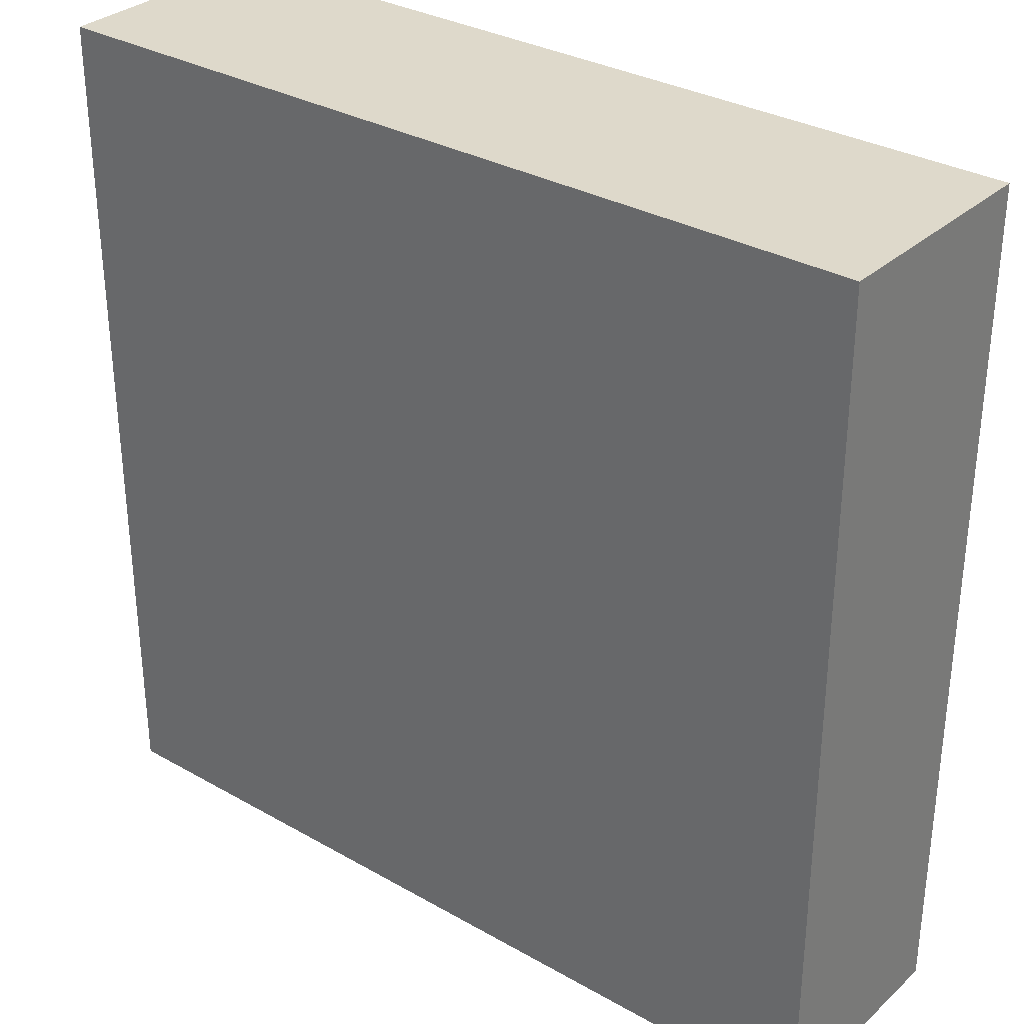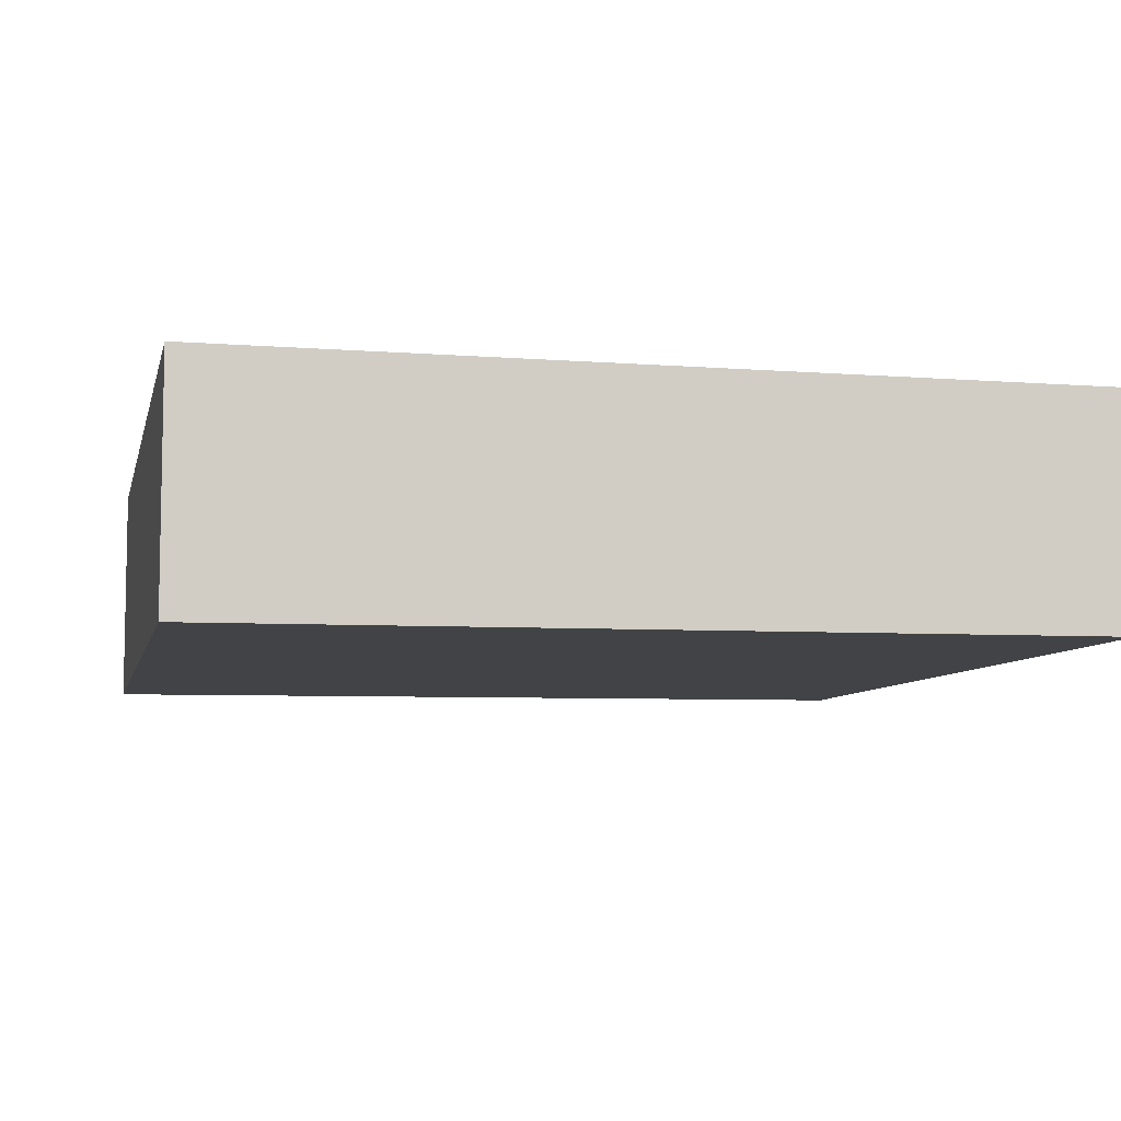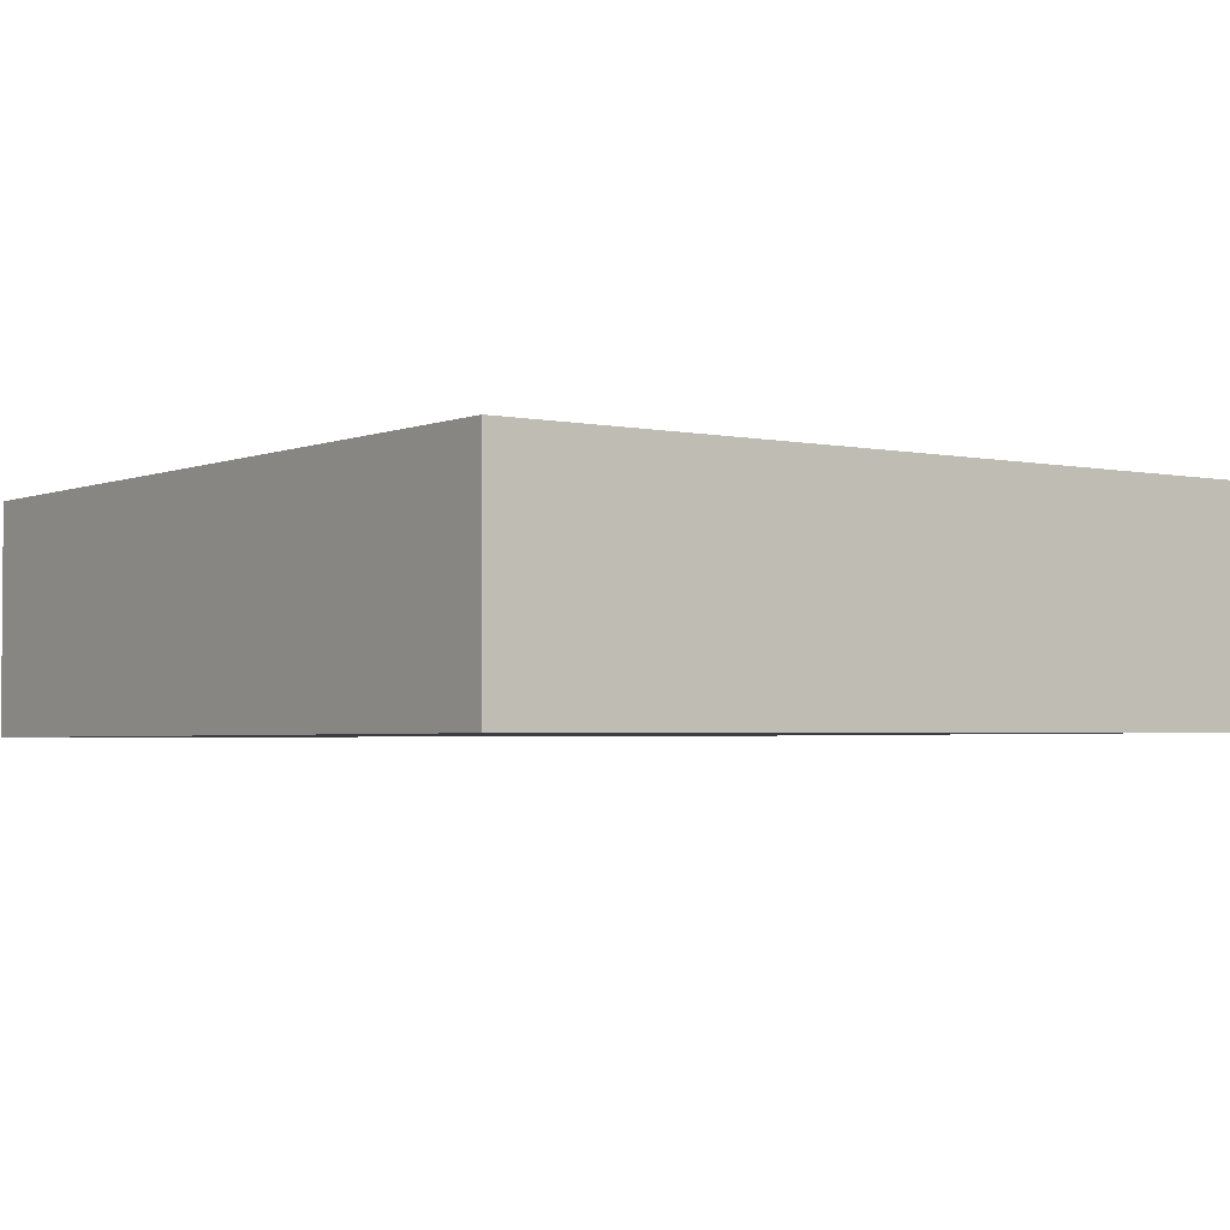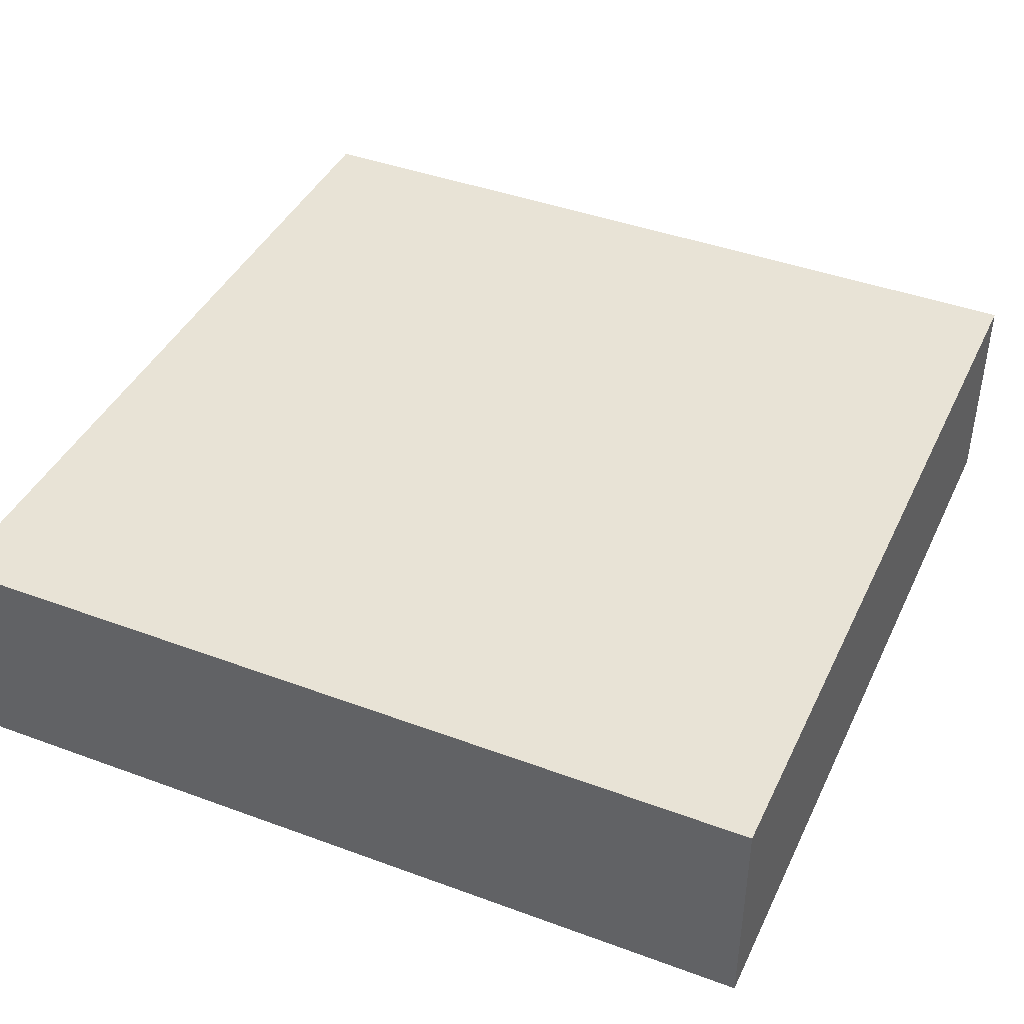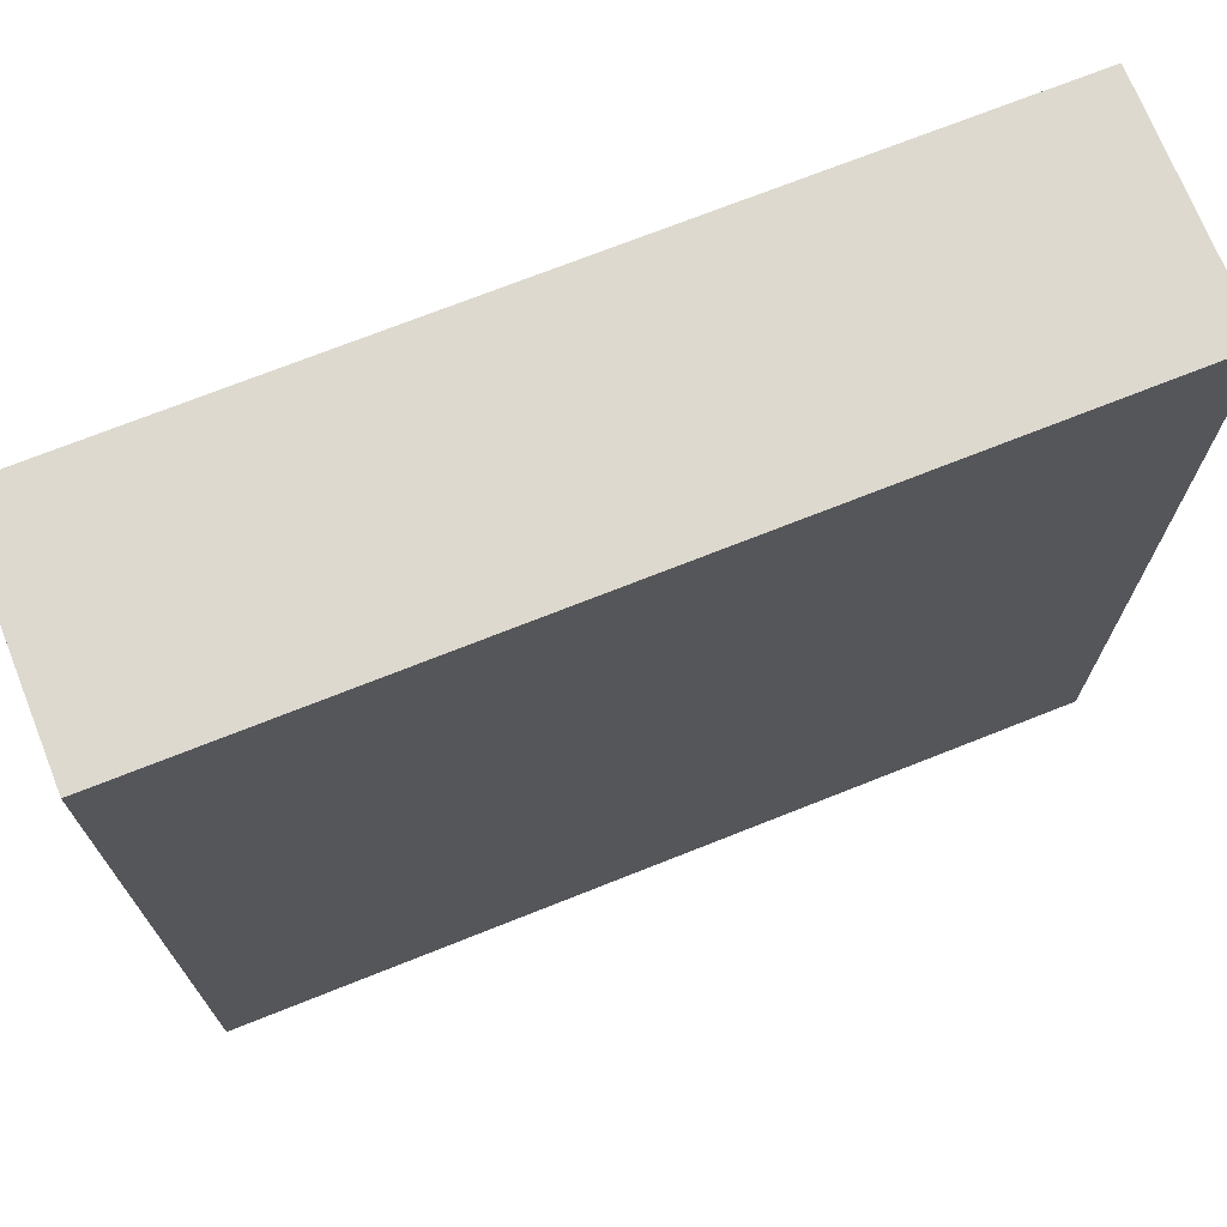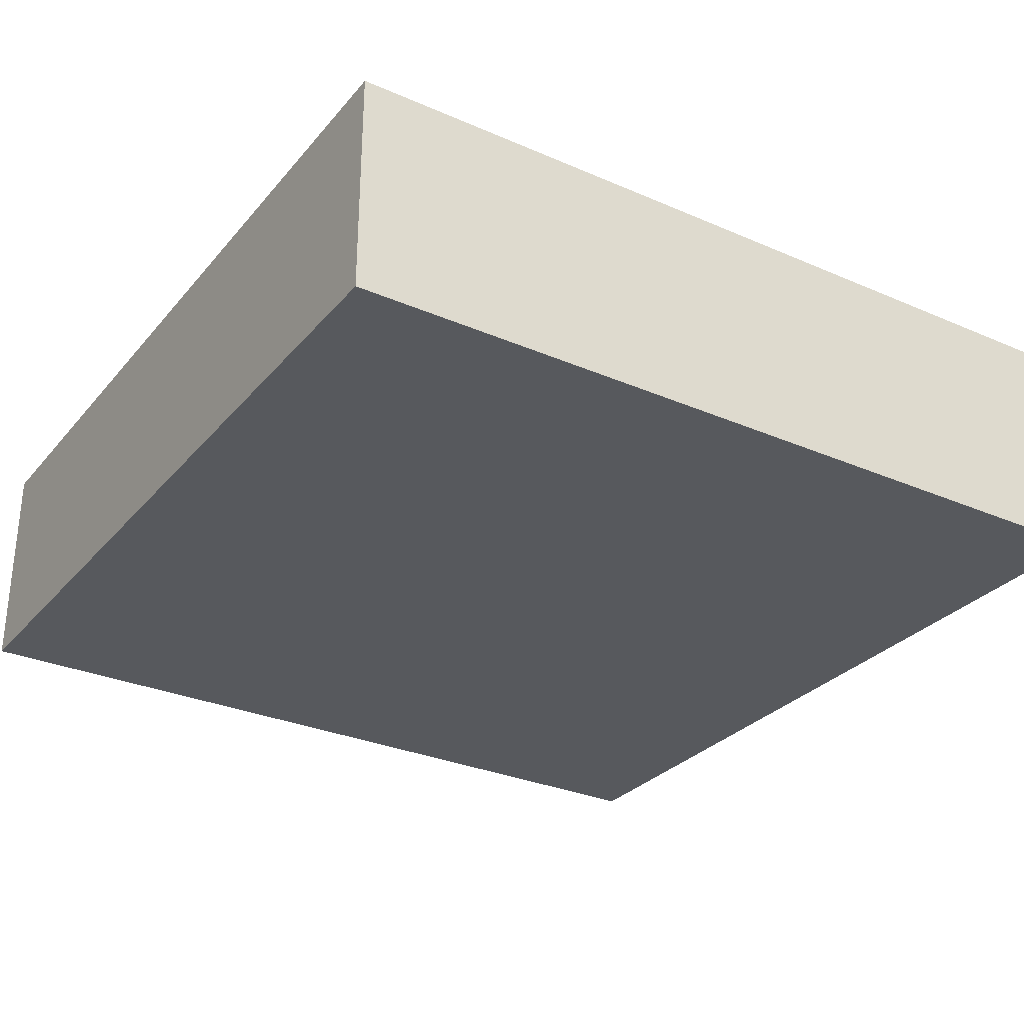
<metadata>
{"format":"obj","ext":"obj","renderer":"f3d","projection":"perspective","resolution":1024,"background":"white","views":[{"elev":31.8,"azim":-141.3,"up":"+Z"},{"elev":-7.3,"azim":77.5,"up":"+Y"},{"elev":-2.6,"azim":143.8,"up":"+Y"},{"elev":41.8,"azim":114.1,"up":"+Y"},{"elev":71.8,"azim":158.3,"up":"+Z"},{"elev":-29.9,"azim":-32.3,"up":"+Y"}]}
</metadata>
<code>
o Cube.092_Cube.277
v -89.17 10.42 153.7
v -89.17 25.85 153.7
v -89.17 10.77 96.59
v -89.17 25.8 96.59
v -59.64 10.42 153.7
v -59.64 25.85 153.7
v -59.64 10.77 96.59
v -59.64 25.8 96.59
v -117 10.77 96.59
v -117 10.42 153.7
v -117 25.85 153.7
v -117 25.8 96.59
f 3 1 10 9
f 3 4 8 7
f 7 8 6 5
f 5 6 2 1
f 3 7 5 1
f 8 4 2 6
f 10 11 12 9
f 1 2 11 10
f 2 4 12 11
f 3 9 12 4

</code>
